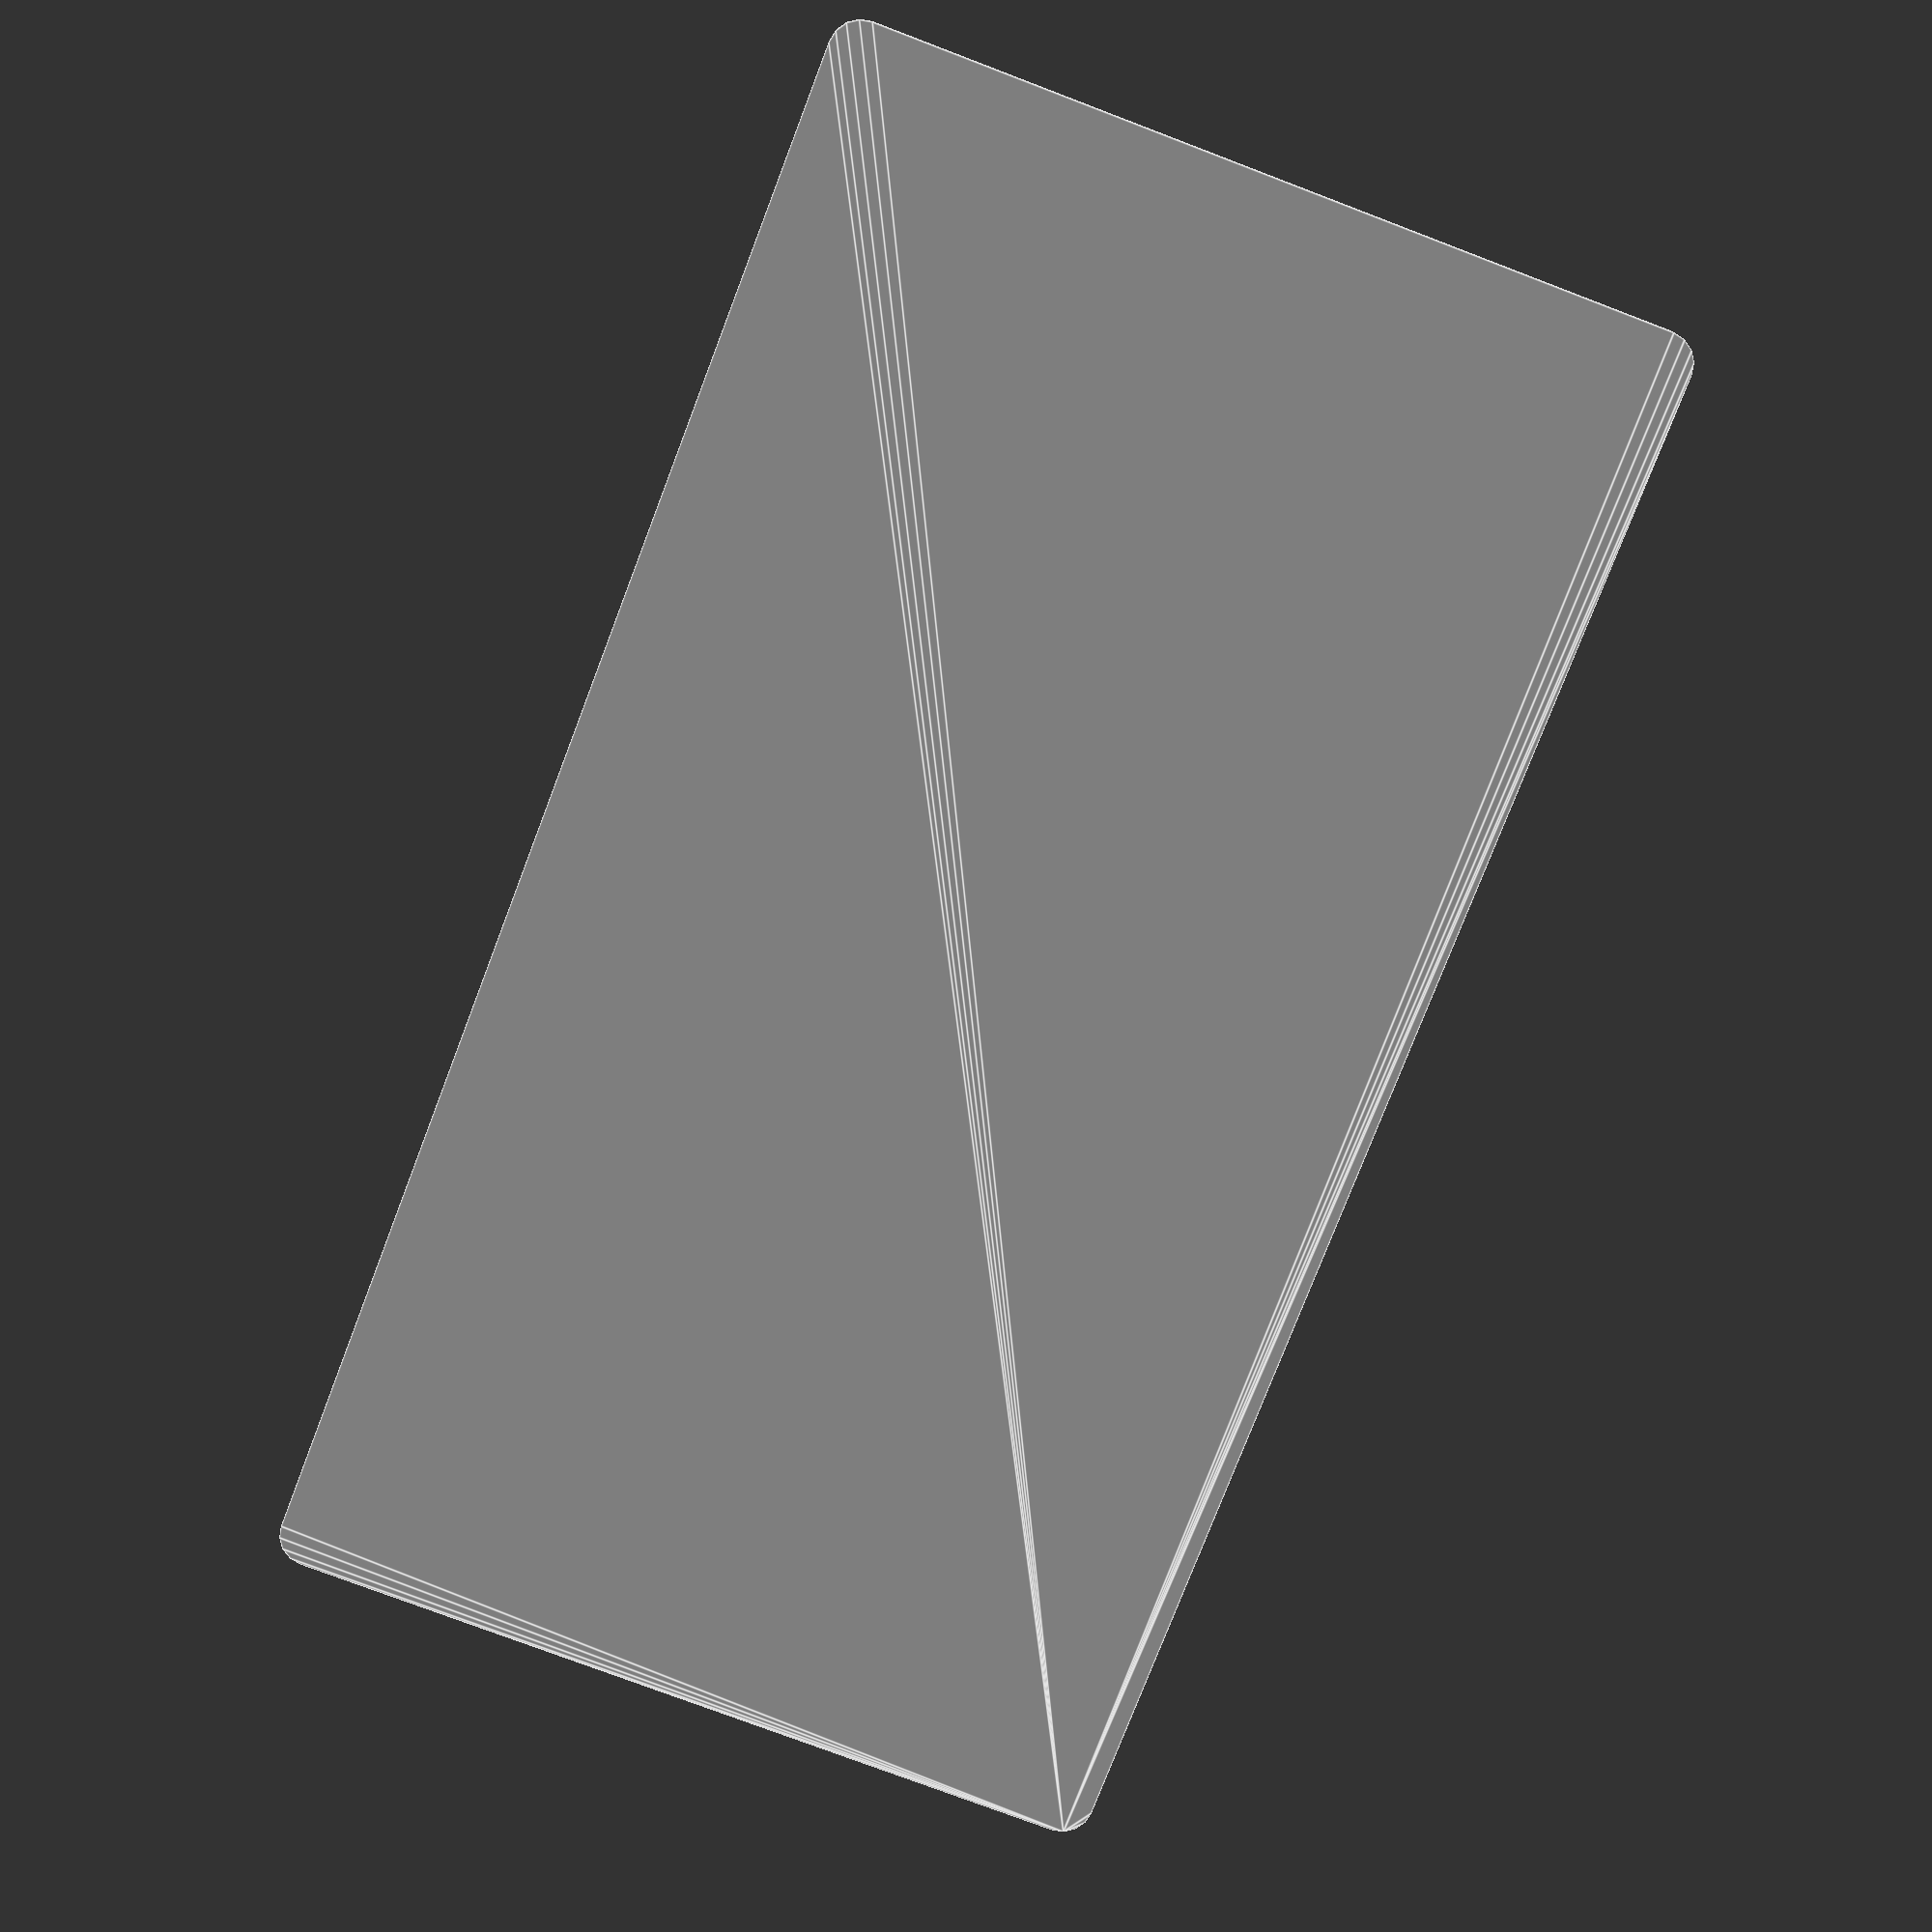
<openscad>
// Global Parameters
label_width   = 80;
label_height  = 40;
labels_across =  3;
labels_down   =  3;
padding       =  2;
thickness     =  2;
roundedness   =  5;
overlap       =  2;

// Derived Parameters
width = labels_across * (label_width + padding) + padding;
height = labels_down * (label_height + padding) + padding;

module priceholder() {

    difference() {

        // Things that exist
        union() {
            translate( v = [0, 0, thickness/2] ) {
                minkowski() {
                    cube( size = [width, height, thickness/2], center = true );
                    cylinder( h = thickness/2, r = roundedness );
                }
            }

        }

        // Things to be cut out
        union() {
            for ( y = [1 : labels_down] ) {
                for ( x = [1 : labels_across] ) {
                    translate( v = [
                                    (x - labels_across/2) * (label_width + padding) - (label_width + padding)/2,
                                    (y - labels_down/2) * (label_height + padding) - (label_height + padding)/2, 
                                    thickness
                                    ] ){
                        translate( v = [0, 0, -thickness/8] ) {
                            cube( size = [label_width, label_height, thickness/4], center = true );
                        }
                        translate( v = [0, label_height/4, thickness/2] ) { 
                            cube( size = [label_width, label_height/2, thickness], center = true );
                        }
                        translate( v = [0, -label_height/4, thickness/2] ) { 
                            cube( size = [label_width - overlap, label_height/2, thickness], center = true );
                        }
                    }
                }
            }
        }
    }

}

priceholder();


</openscad>
<views>
elev=166.1 azim=249.1 roll=0.2 proj=p view=edges
</views>
